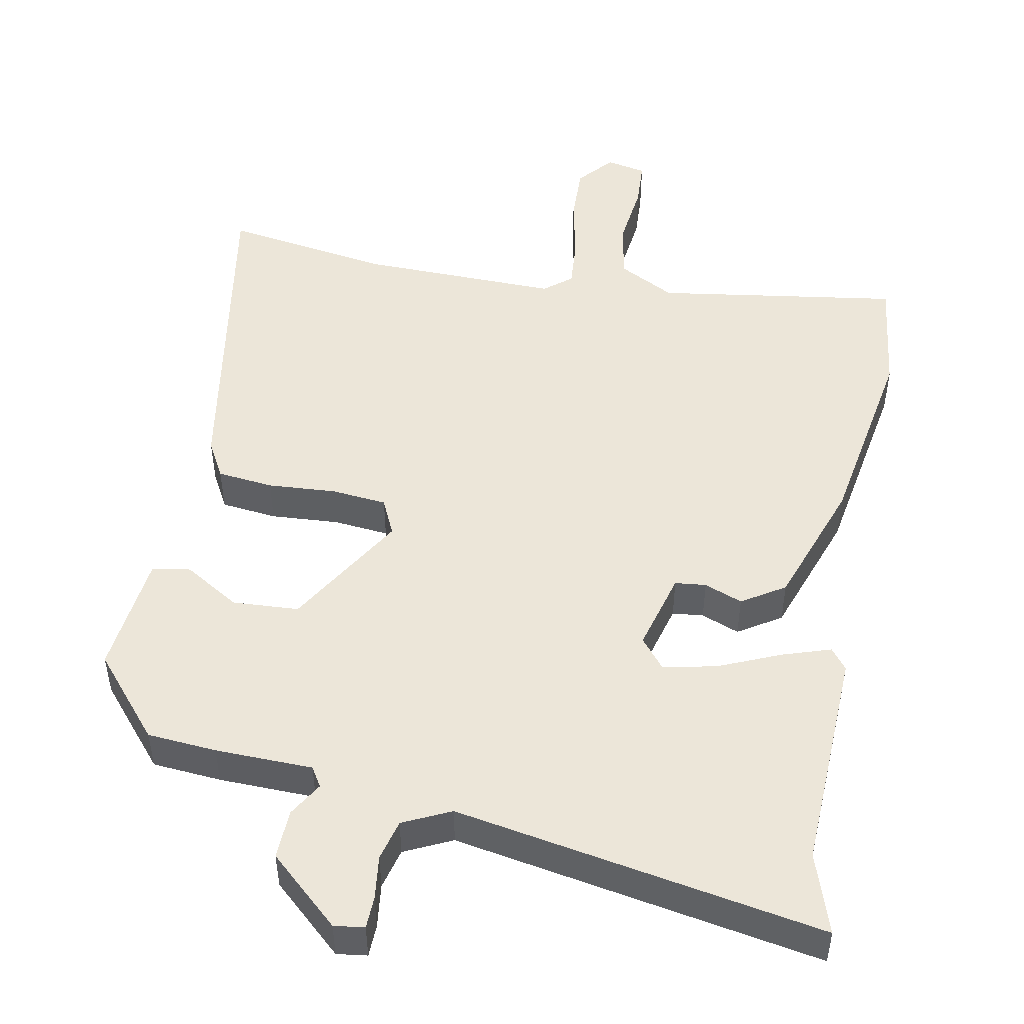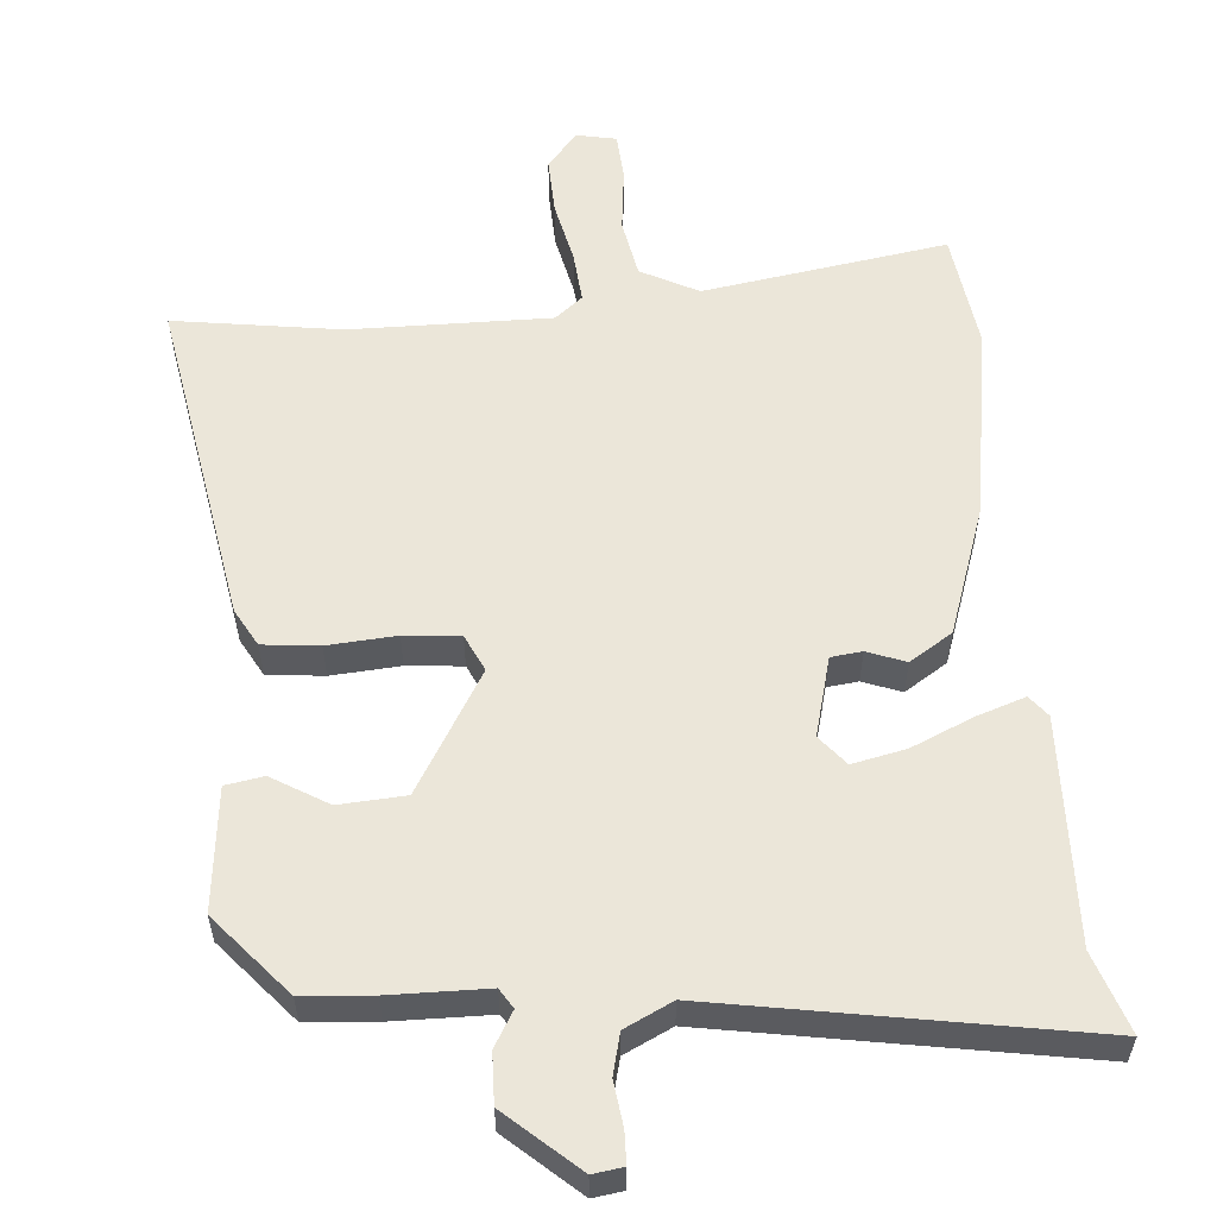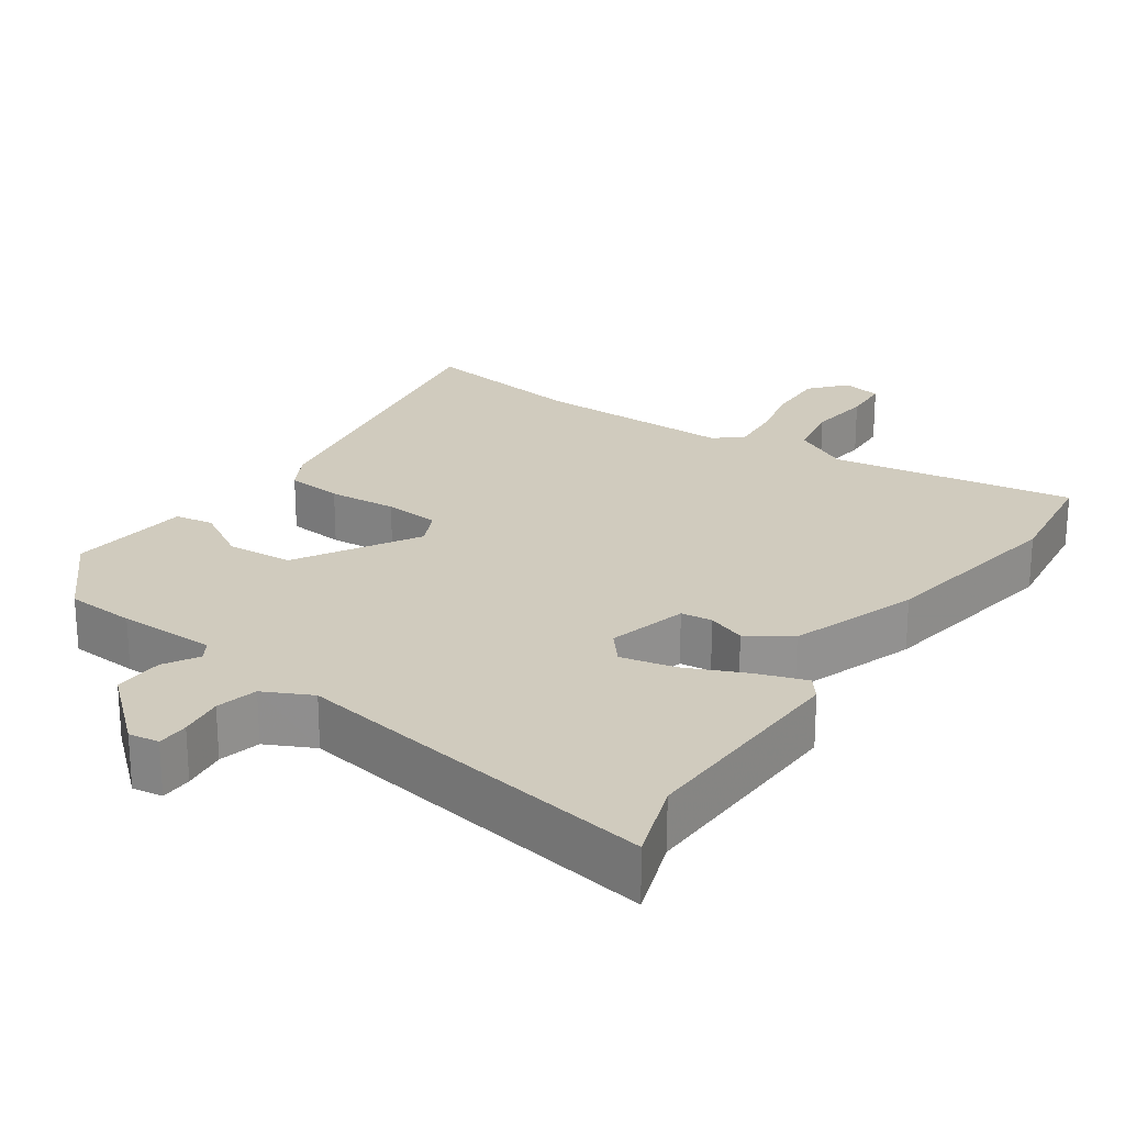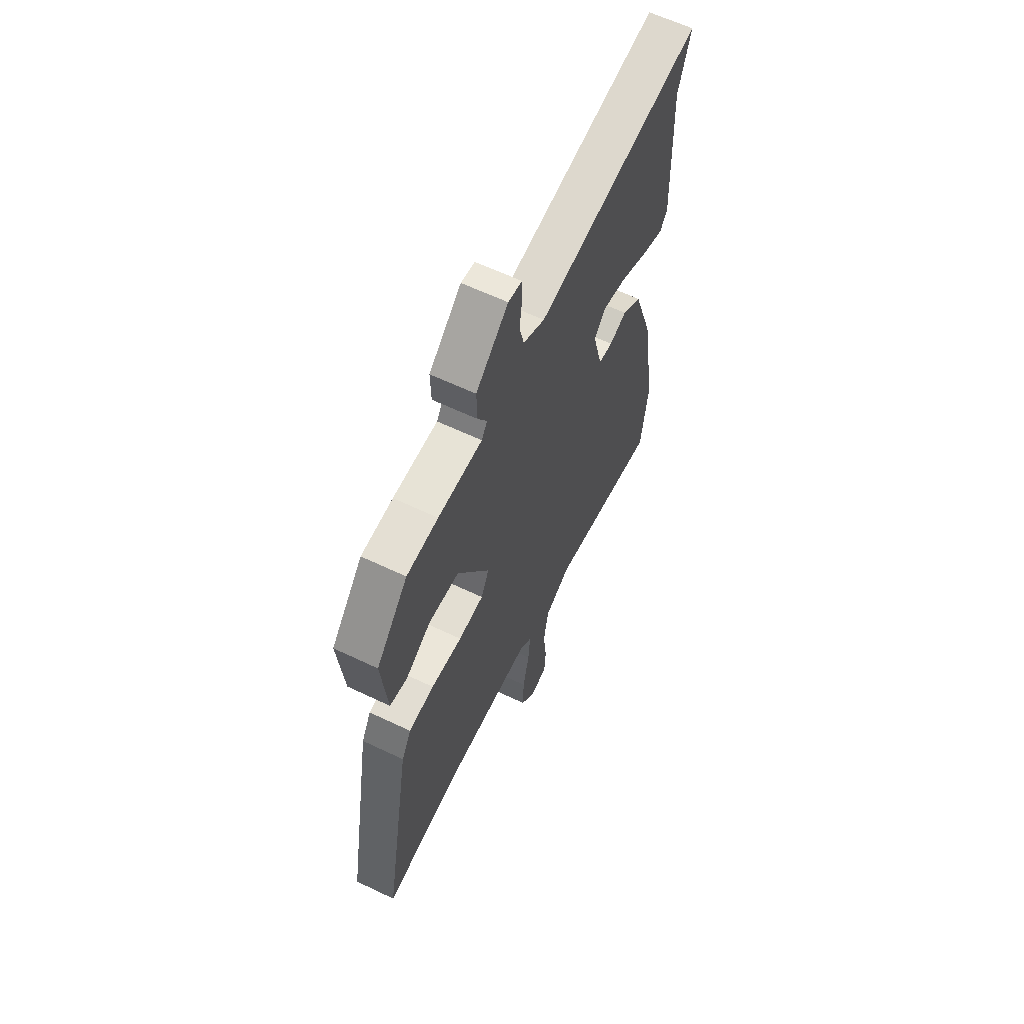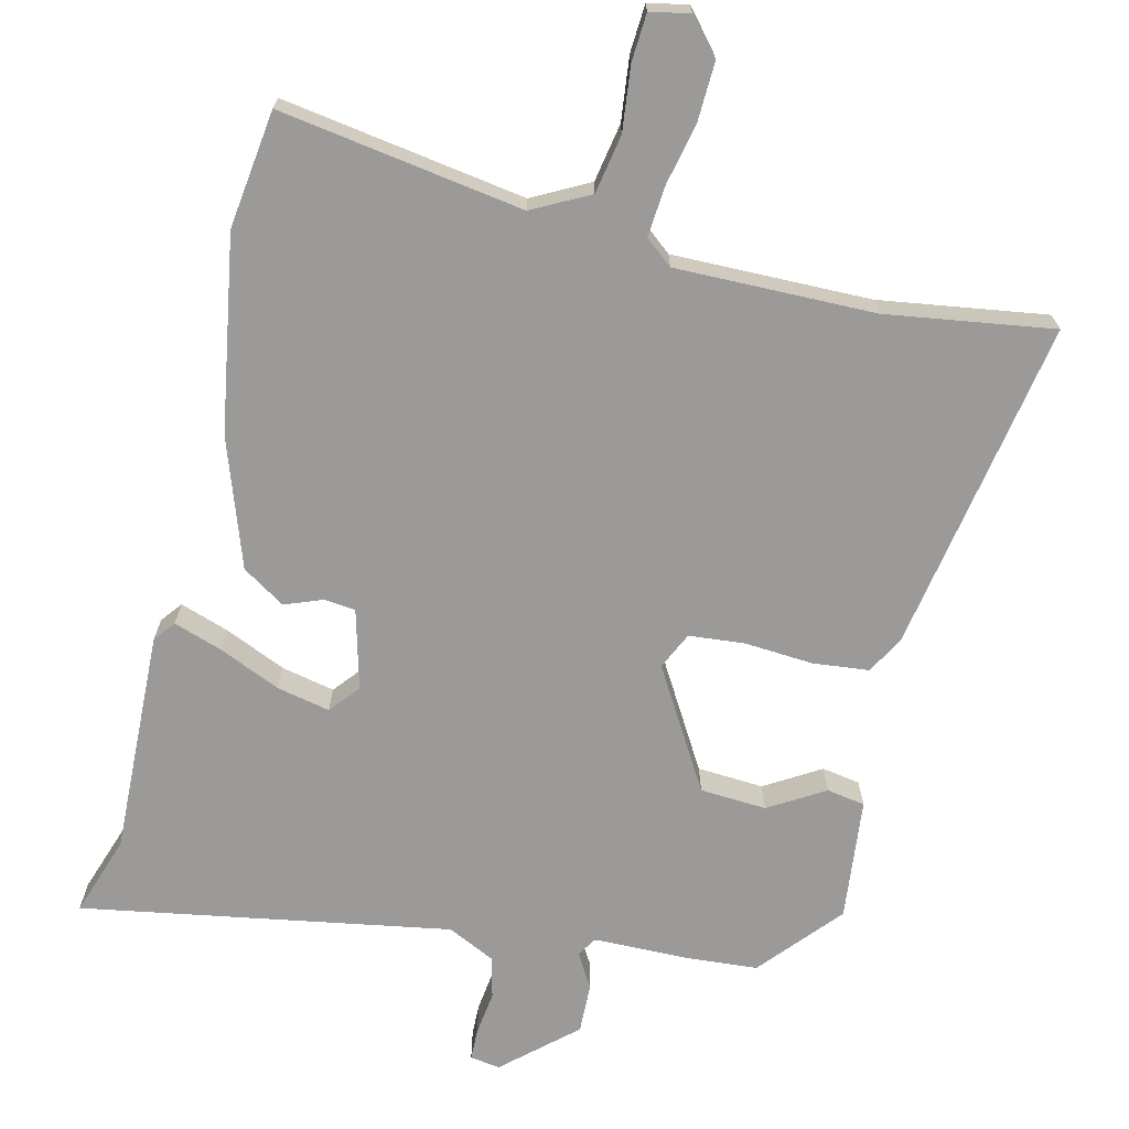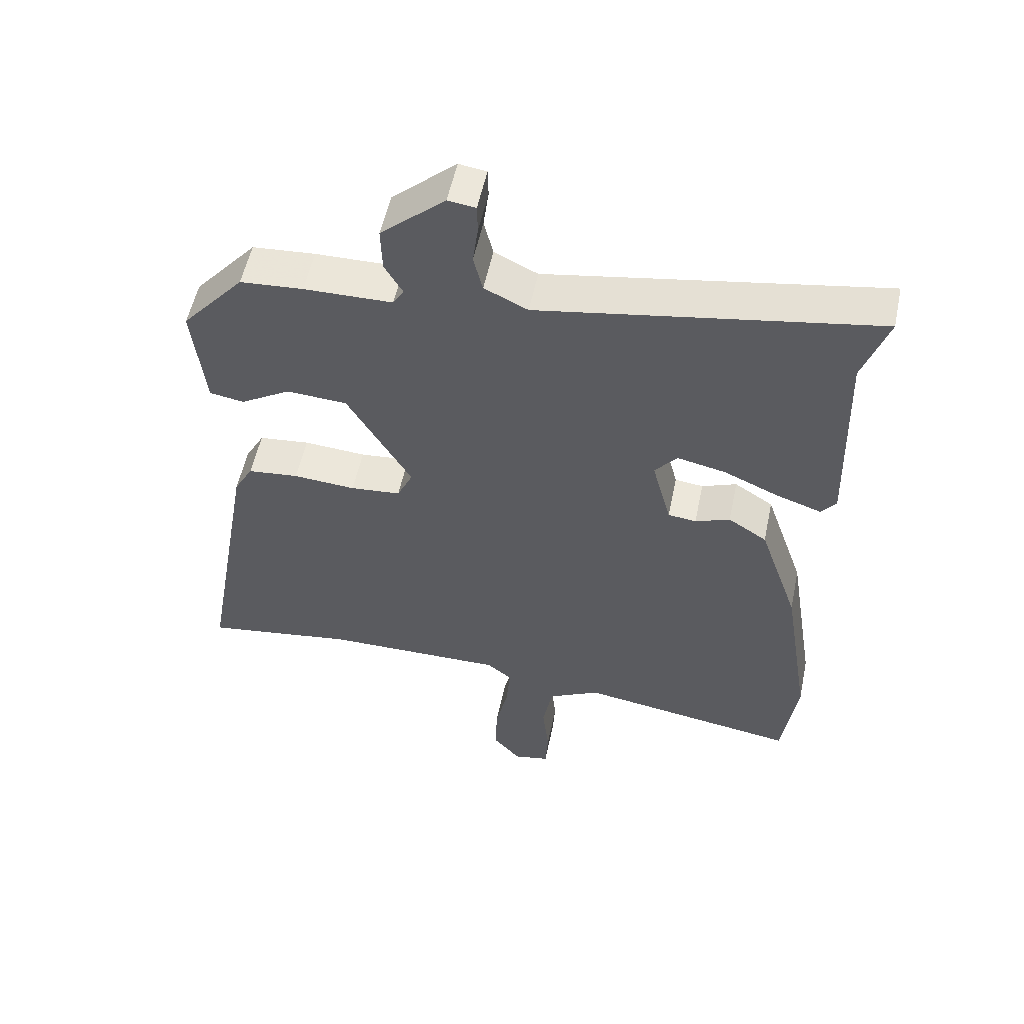
<metadata>
{"format":"obj","ext":"obj","renderer":"f3d","projection":"perspective","resolution":1024,"background":"white","views":[{"elev":49.4,"azim":11.2,"up":"+Y"},{"elev":57.0,"azim":-4.7,"up":"+Y"},{"elev":23.4,"azim":34.5,"up":"+Y"},{"elev":61.8,"azim":-64.1,"up":"+Z"},{"elev":-69.4,"azim":166.6,"up":"+Y"},{"elev":54.6,"azim":11.8,"up":"+Z"}]}
</metadata>
<code>
v -0.404 0.07 0.481
v -0.308 0.07 0.488
v -0.173 0.07 0.49
v -0.156 0.07 0.517
v -0.184 0.07 0.565
v -0.186 0.07 0.634
v -0.088 0.07 0.721
v -0.046 0.07 0.715
v -0.045 0.07 0.671
v -0.053 0.07 0.61
v -0.039 0.07 0.553
v 0.027 0.07 0.521
v 0.537 0.07 0.608
v 0.499 0.07 0.497
v 0.509 0.07 0.186
v 0.486 0.07 0.157
v 0.418 0.07 0.18
v 0.334 0.07 0.217
v 0.26 0.07 0.233
v 0.226 0.07 0.192
v 0.255 0.07 0.082
v 0.298 0.07 0.077
v 0.351 0.07 0.097
v 0.41 0.07 0.059
v 0.471 0.07 -0.118
v 0.515 0.07 -0.389
v 0.493 0.07 -0.552
v 0.156 0.07 -0.499
v 0.077 0.07 -0.54
v 0.062 0.07 -0.621
v 0.072 0.07 -0.71
v 0.068 0.07 -0.776
v 0.013 0.07 -0.787
v -0.029 0.07 -0.738
v -0.026 0.07 -0.658
v -0.007 0.07 -0.571
v -0.001 0.07 -0.501
v -0.039 0.07 -0.47
v -0.315 0.07 -0.473
v -0.546 0.07 -0.507
v -0.465 0.07 -0.045
v -0.436 0.07 0.007
v -0.358 0.07 0.015
v -0.263 0.07 0.008
v -0.186 0.07 0.015
v -0.162 0.07 0.066
v -0.26 0.07 0.232
v -0.352 0.07 0.238
v -0.429 0.07 0.192
v -0.482 0.07 0.201
v -0.5 0.07 0.37
v -0.404 0 0.481
v -0.308 0 0.488
v -0.173 0 0.49
v -0.156 0 0.517
v -0.184 0 0.565
v -0.186 0 0.634
v -0.088 0 0.721
v -0.046 0 0.715
v -0.045 0 0.671
v -0.053 0 0.61
v -0.039 0 0.553
v 0.027 0 0.521
v 0.537 0 0.608
v 0.499 0 0.497
v 0.509 0 0.186
v 0.486 0 0.157
v 0.418 0 0.18
v 0.334 0 0.217
v 0.26 0 0.233
v 0.226 0 0.192
v 0.255 0 0.082
v 0.298 0 0.077
v 0.351 0 0.097
v 0.41 0 0.059
v 0.471 0 -0.118
v 0.515 0 -0.389
v 0.493 0 -0.552
v 0.156 0 -0.499
v 0.077 0 -0.54
v 0.062 0 -0.621
v 0.072 0 -0.71
v 0.068 0 -0.776
v 0.013 0 -0.787
v -0.029 0 -0.738
v -0.026 0 -0.658
v -0.007 0 -0.571
v -0.001 0 -0.501
v -0.039 0 -0.47
v -0.315 0 -0.473
v -0.546 0 -0.507
v -0.465 0 -0.045
v -0.436 0 0.007
v -0.358 0 0.015
v -0.263 0 0.008
v -0.186 0 0.015
v -0.162 0 0.066
v -0.26 0 0.232
v -0.352 0 0.238
v -0.429 0 0.192
v -0.482 0 0.201
v -0.5 0 0.37
f 48 49 50 51
f 47 48 51 1
f 46 47 1 2
f 41 42 43 44
f 39 40 41 44
f 38 39 44 45
f 37 38 45 46
f 33 34 35 36
f 33 36 37
f 30 31 32 33
f 29 30 33 37
f 28 29 37 46
f 22 23 24 25
f 21 22 25 26
f 15 16 17 18
f 14 15 18 19
f 12 13 14 19
f 11 12 19 20
f 7 8 9 10
f 7 10 11
f 4 5 6 7
f 4 7 11
f 3 4 11 20
f 21 26 27 28
f 20 21 28 46
f 2 3 20 46
f 102 101 100 99
f 52 102 99 98
f 53 52 98 97
f 95 94 93 92
f 95 92 91 90
f 96 95 90 89
f 97 96 89 88
f 87 86 85 84
f 88 87 84
f 84 83 82 81
f 88 84 81 80
f 97 88 80 79
f 76 75 74 73
f 77 76 73 72
f 69 68 67 66
f 70 69 66 65
f 70 65 64 63
f 71 70 63 62
f 61 60 59 58
f 62 61 58
f 58 57 56 55
f 62 58 55
f 71 62 55 54
f 79 78 77 72
f 97 79 72 71
f 97 71 54 53
f 1 52 53 2
f 2 53 54 3
f 3 54 55 4
f 4 55 56 5
f 5 56 57 6
f 6 57 58 7
f 7 58 59 8
f 8 59 60 9
f 9 60 61 10
f 10 61 62 11
f 11 62 63 12
f 12 63 64 13
f 13 64 65 14
f 14 65 66 15
f 15 66 67 16
f 16 67 68 17
f 17 68 69 18
f 18 69 70 19
f 19 70 71 20
f 20 71 72 21
f 21 72 73 22
f 22 73 74 23
f 23 74 75 24
f 24 75 76 25
f 25 76 77 26
f 26 77 78 27
f 27 78 79 28
f 28 79 80 29
f 29 80 81 30
f 30 81 82 31
f 31 82 83 32
f 32 83 84 33
f 33 84 85 34
f 34 85 86 35
f 35 86 87 36
f 36 87 88 37
f 37 88 89 38
f 38 89 90 39
f 39 90 91 40
f 40 91 92 41
f 41 92 93 42
f 42 93 94 43
f 43 94 95 44
f 44 95 96 45
f 45 96 97 46
f 46 97 98 47
f 47 98 99 48
f 48 99 100 49
f 49 100 101 50
f 50 101 102 51
f 51 102 52 1

</code>
